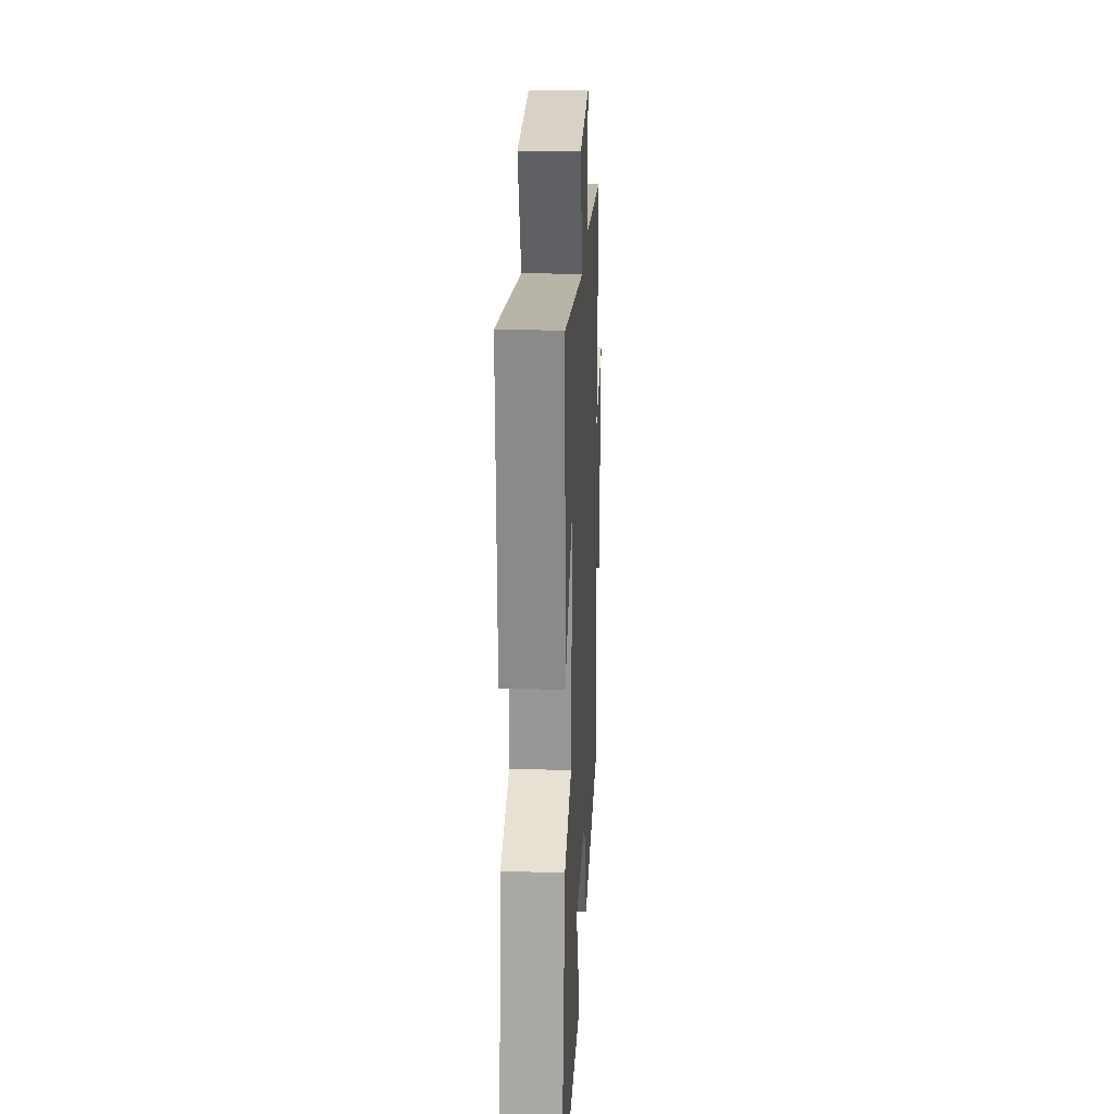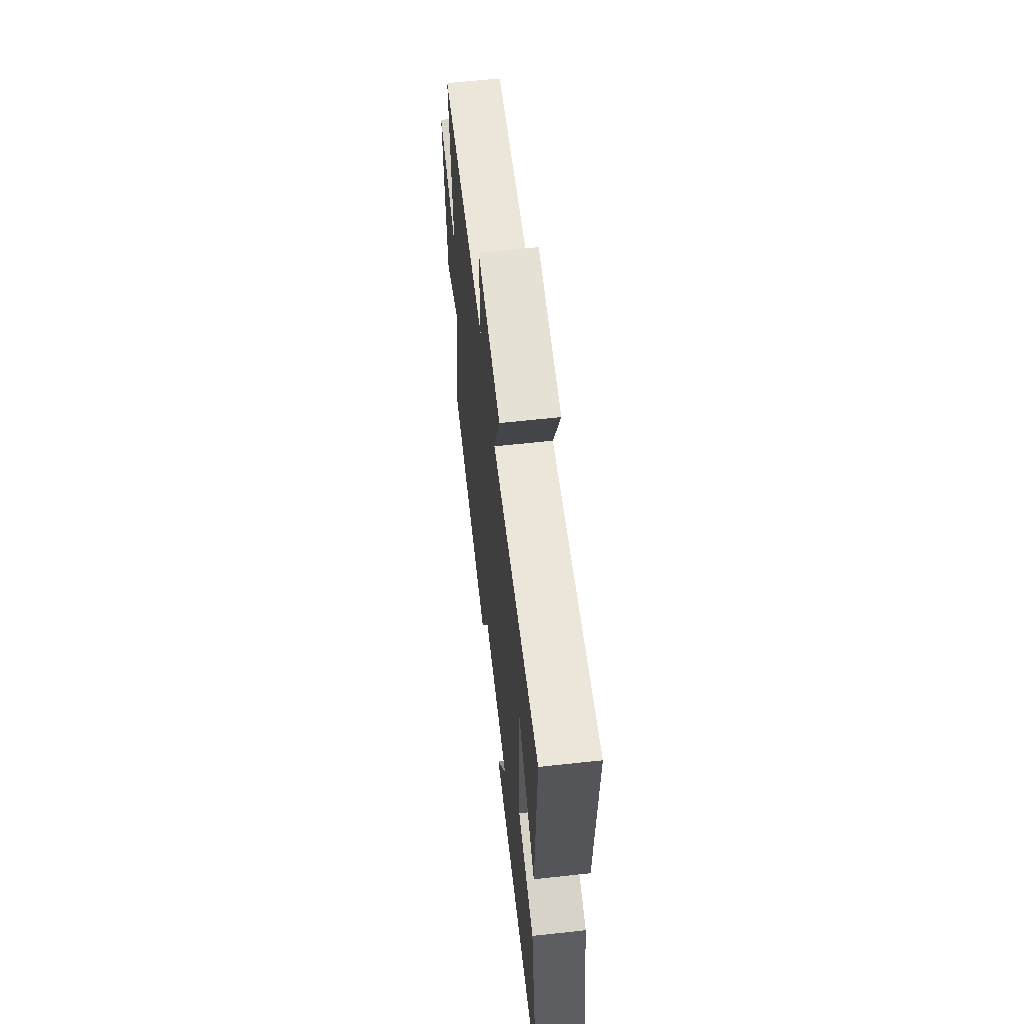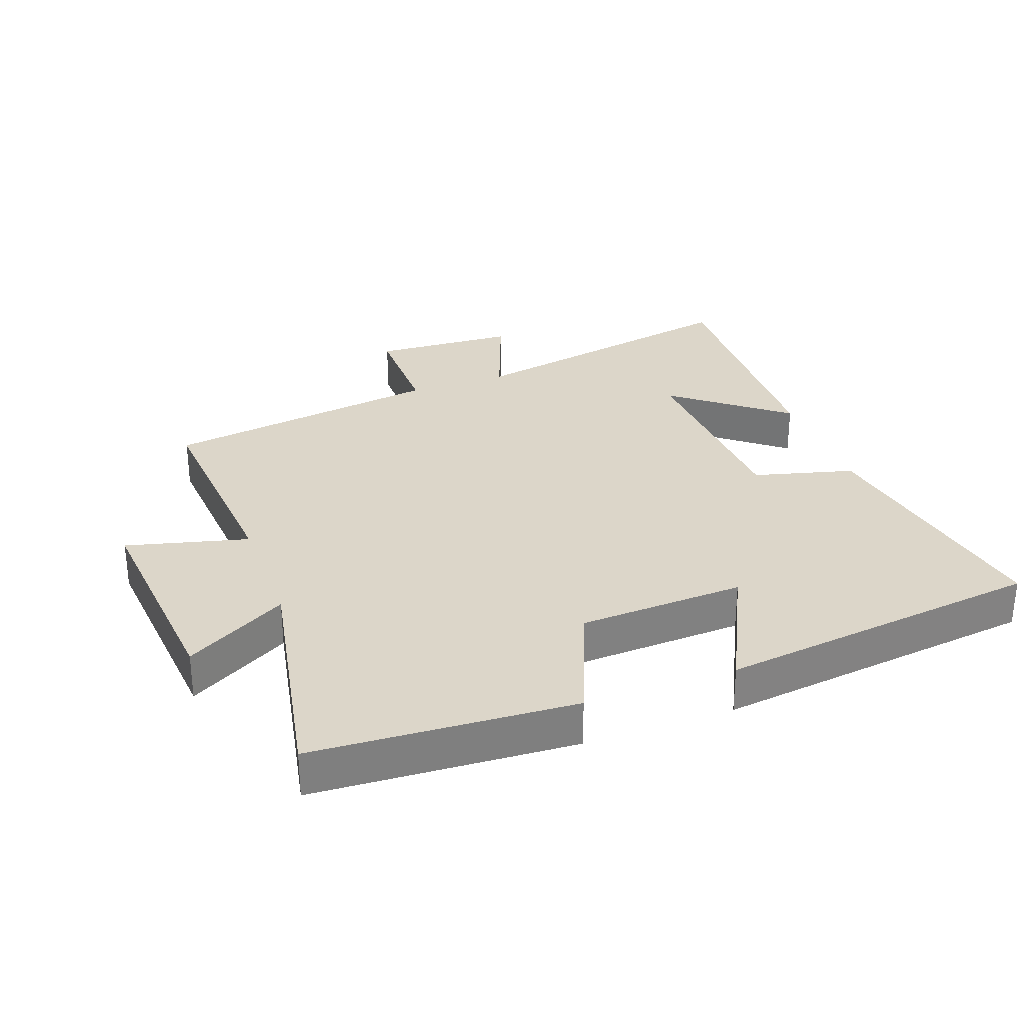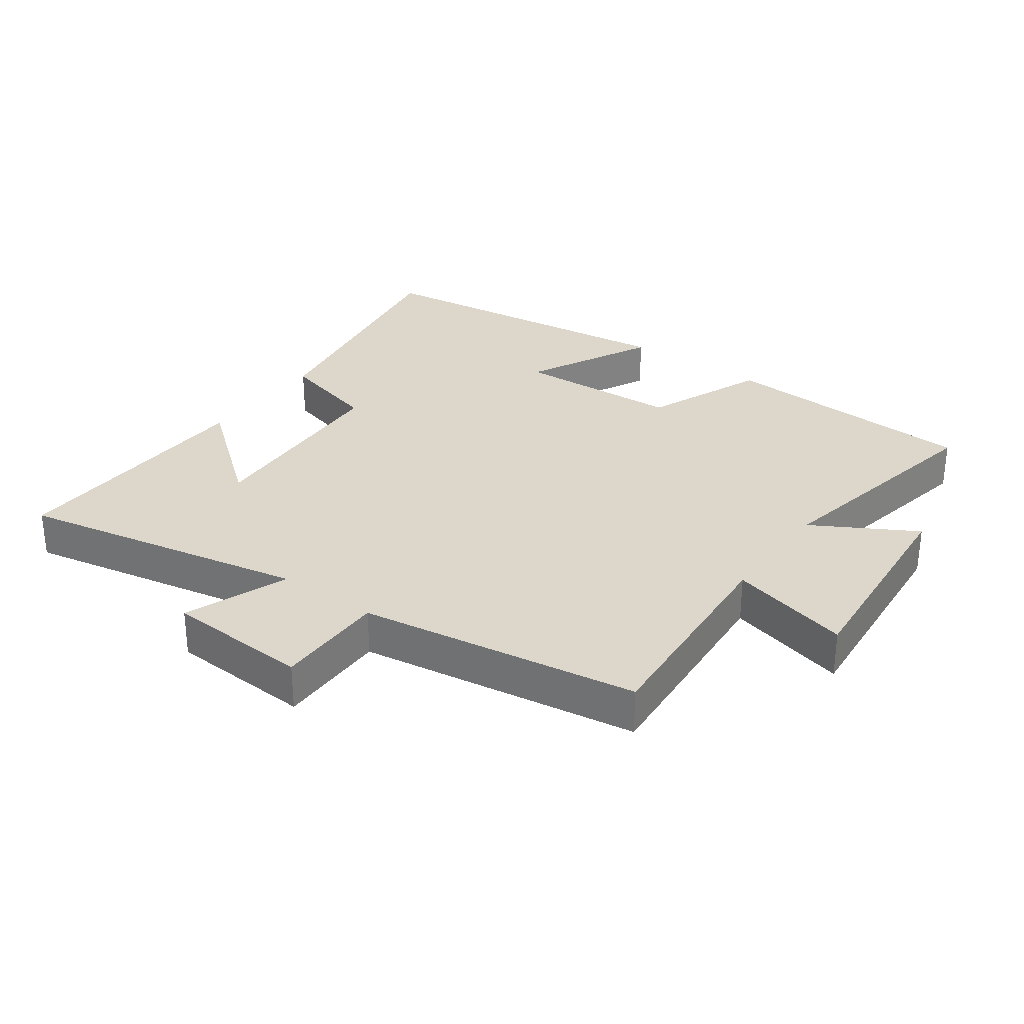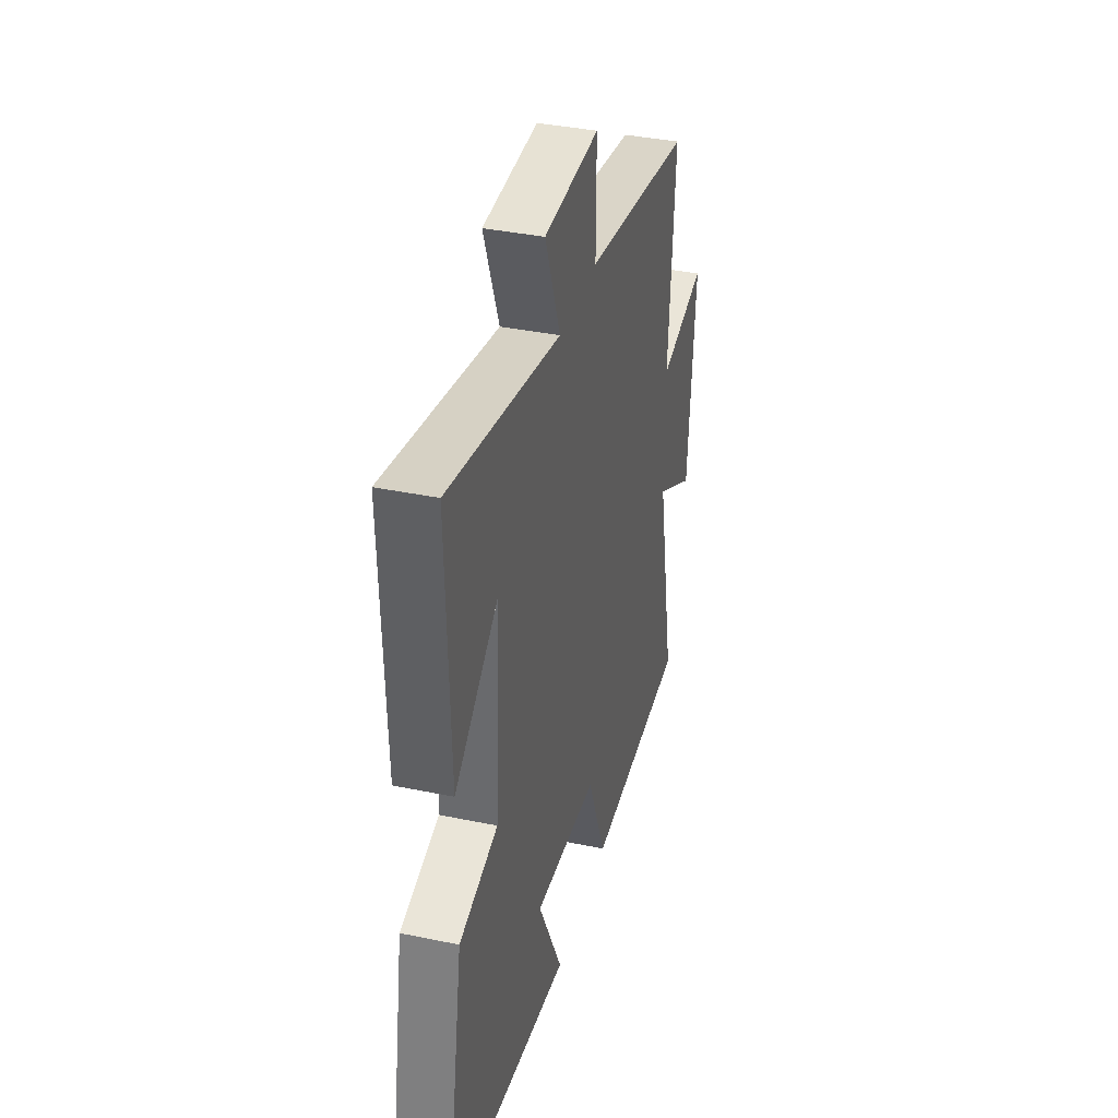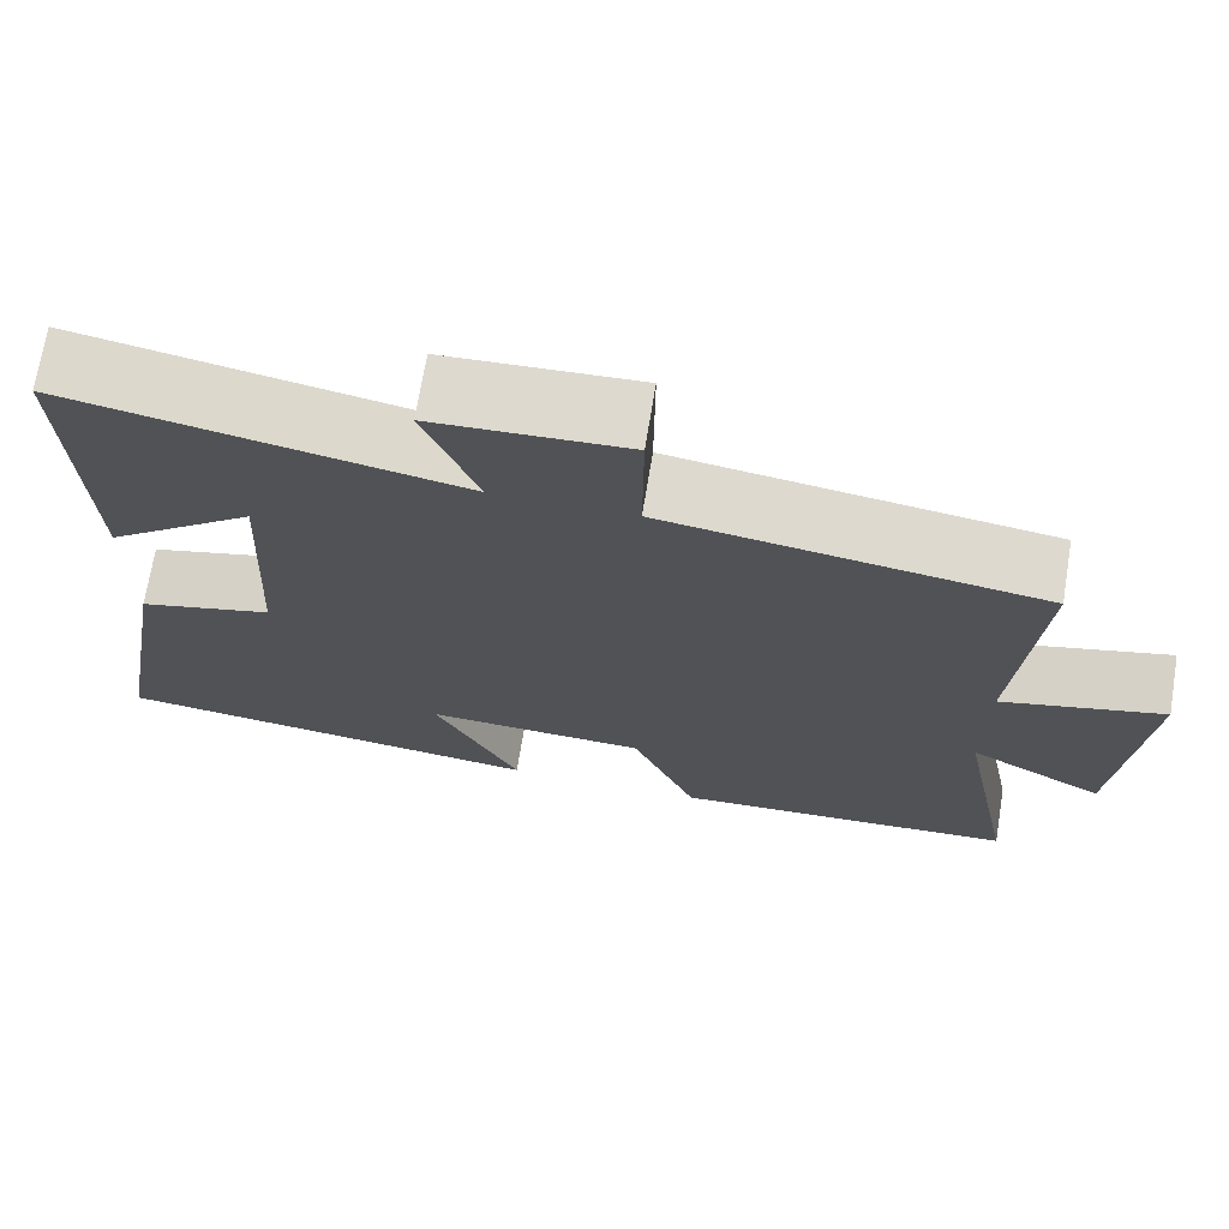
<metadata>
{"format":"obj","ext":"obj","renderer":"f3d","projection":"perspective","resolution":1024,"background":"white","views":[{"elev":24.2,"azim":-87.3,"up":"+Z"},{"elev":62.2,"azim":-96.3,"up":"+Z"},{"elev":30.2,"azim":159.9,"up":"+Y"},{"elev":30.6,"azim":35.9,"up":"+Y"},{"elev":37.2,"azim":-75.0,"up":"+Z"},{"elev":70.8,"azim":9.3,"up":"+Z"}]}
</metadata>
<code>
v -0.569 0.07 -0.438
v -0.5 0.07 -0.036
v -0.345 0.07 0.005
v -0.329 0.07 0.323
v -0.5 0.07 0.186
v -0.514 0.07 0.588
v -0.067 0.07 0.5
v -0.128 0.07 0.661
v 0.094 0.07 0.673
v 0.093 0.07 0.5
v 0.526 0.07 0.435
v 0.5 0.07 0.093
v 0.688 0.07 0.141
v 0.658 0.07 -0.199
v 0.5 0.07 -0.109
v 0.571 0.07 -0.477
v 0.168 0.07 -0.5
v 0.092 0.07 -0.313
v -0.164 0.07 -0.301
v -0.066 0.07 -0.5
v -0.569 0 -0.438
v -0.5 0 -0.036
v -0.345 0 0.005
v -0.329 0 0.323
v -0.5 0 0.186
v -0.514 0 0.588
v -0.067 0 0.5
v -0.128 0 0.661
v 0.094 0 0.673
v 0.093 0 0.5
v 0.526 0 0.435
v 0.5 0 0.093
v 0.688 0 0.141
v 0.658 0 -0.199
v 0.5 0 -0.109
v 0.571 0 -0.477
v 0.168 0 -0.5
v 0.092 0 -0.313
v -0.164 0 -0.301
v -0.066 0 -0.5
f 19 20 1 2
f 18 19 2 3
f 15 16 17 18
f 15 18 3 4
f 12 13 14 15
f 12 15 4
f 10 11 12 4
f 7 8 9 10
f 7 10 4
f 6 7 4
f 4 5 6
f 22 21 40 39
f 23 22 39 38
f 38 37 36 35
f 24 23 38 35
f 35 34 33 32
f 24 35 32
f 24 32 31 30
f 30 29 28 27
f 24 30 27
f 24 27 26
f 26 25 24
f 1 21 22 2
f 2 22 23 3
f 3 23 24 4
f 4 24 25 5
f 5 25 26 6
f 6 26 27 7
f 7 27 28 8
f 8 28 29 9
f 9 29 30 10
f 10 30 31 11
f 11 31 32 12
f 12 32 33 13
f 13 33 34 14
f 14 34 35 15
f 15 35 36 16
f 16 36 37 17
f 17 37 38 18
f 18 38 39 19
f 19 39 40 20
f 20 40 21 1

</code>
